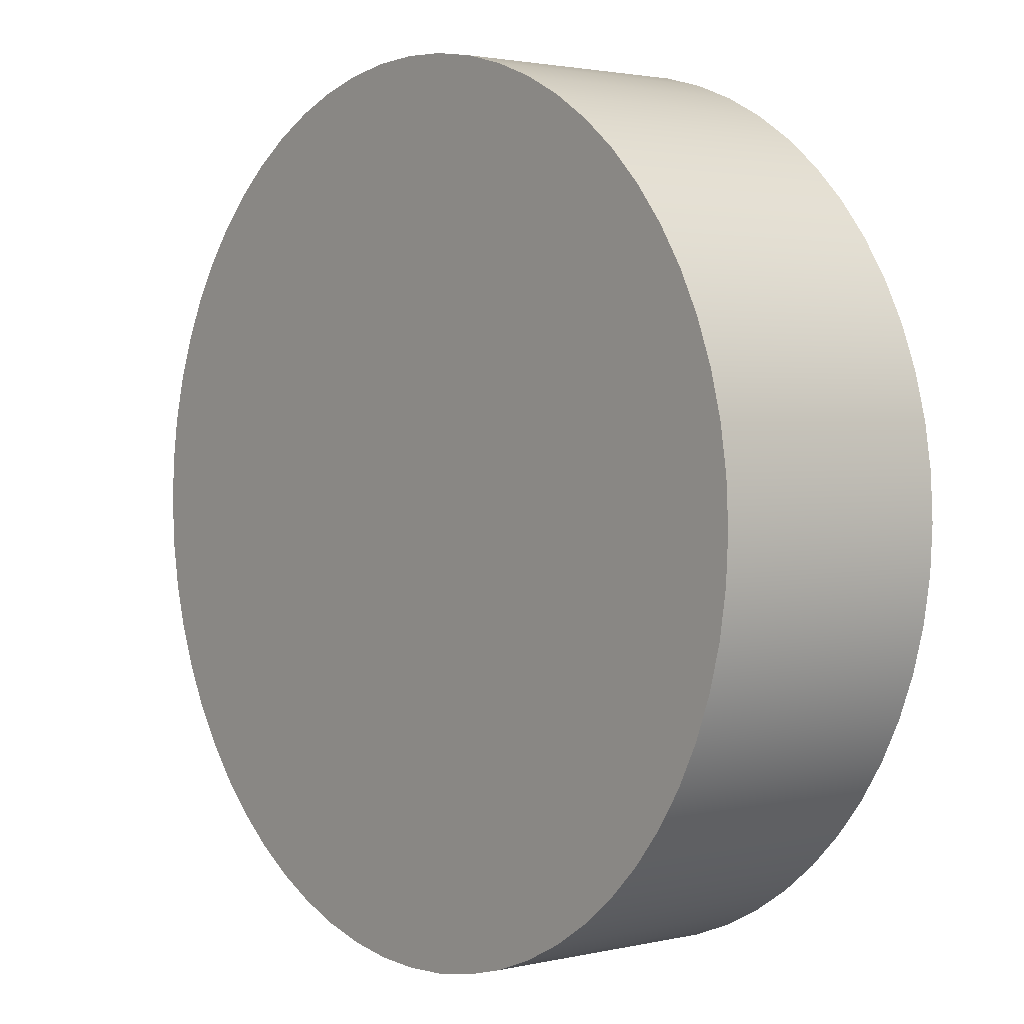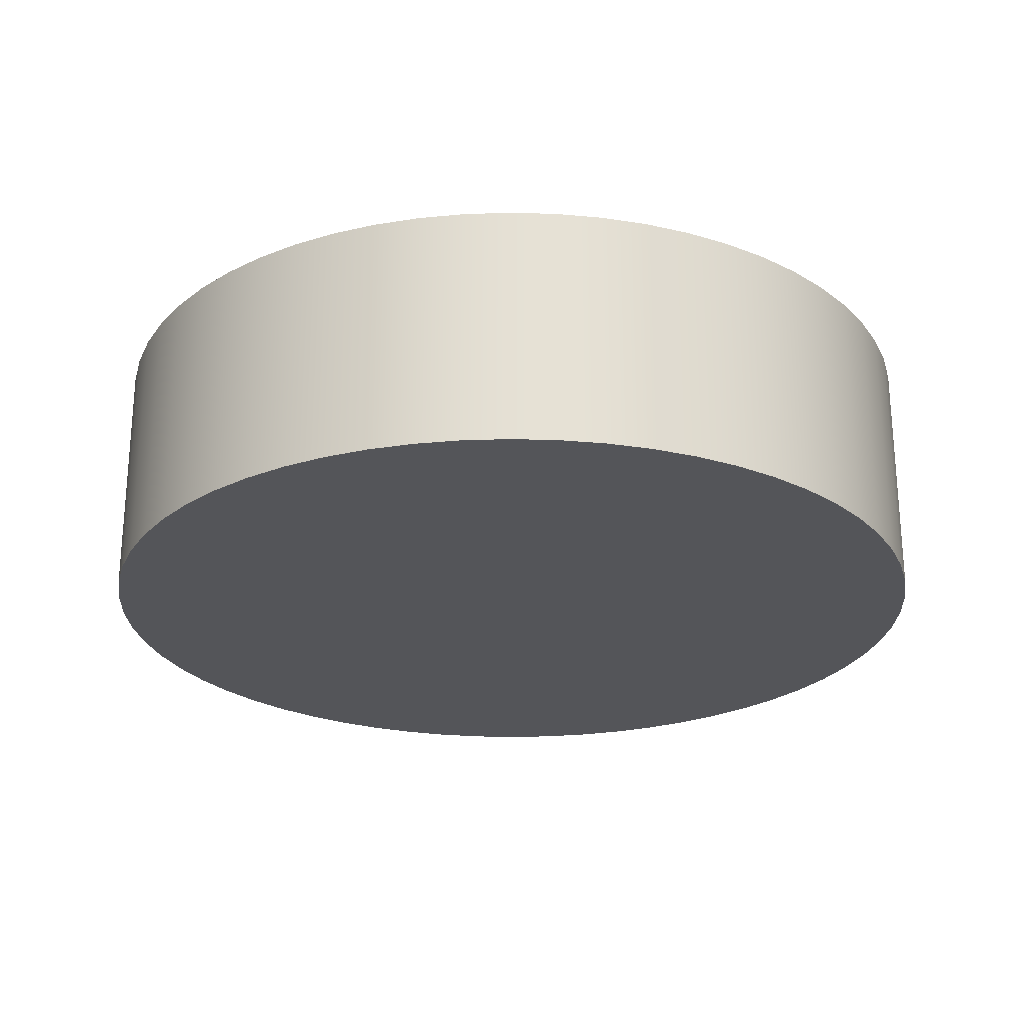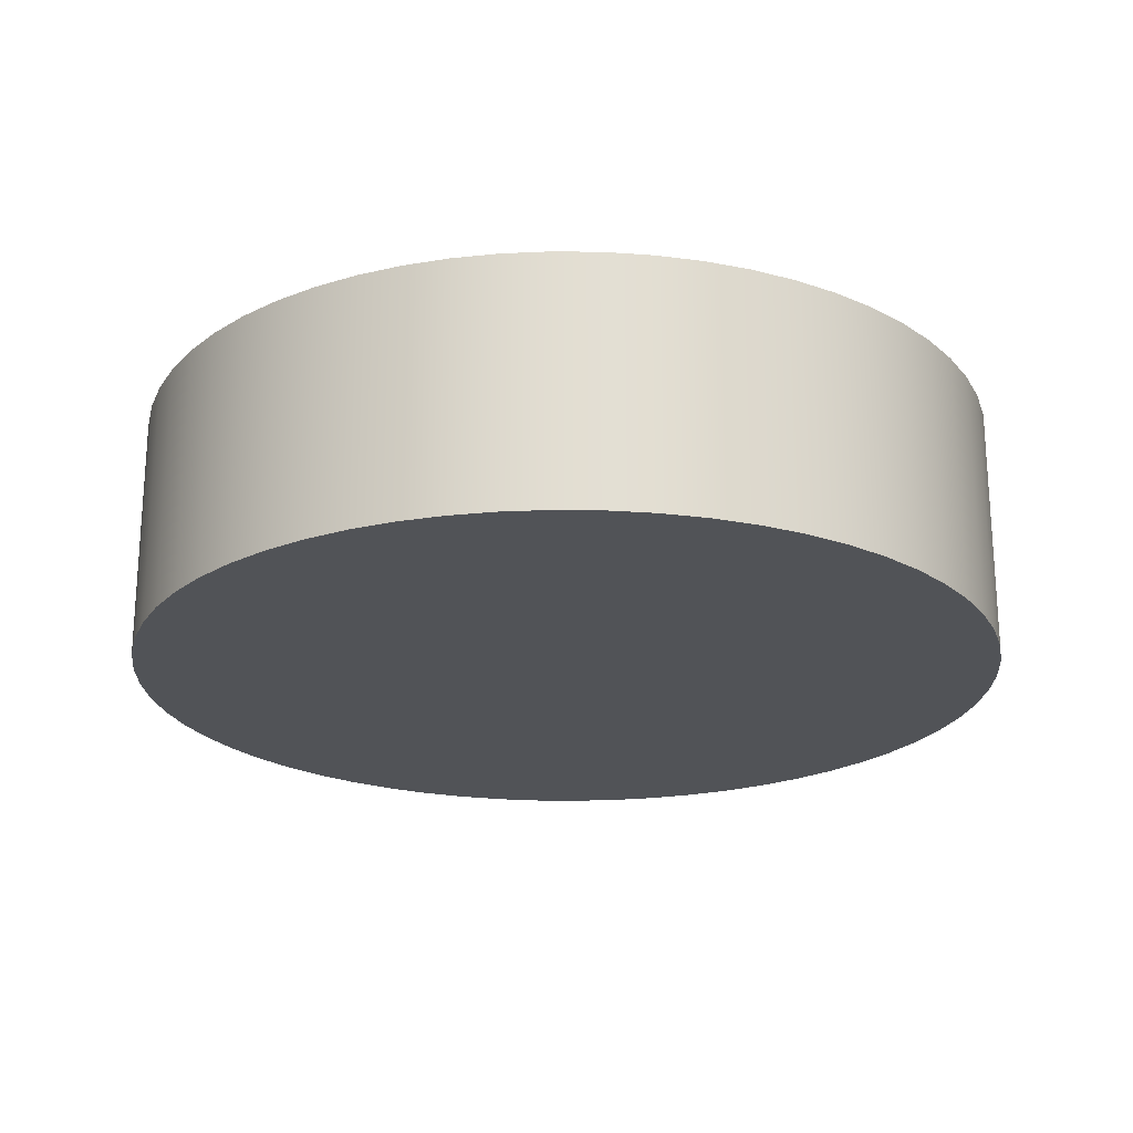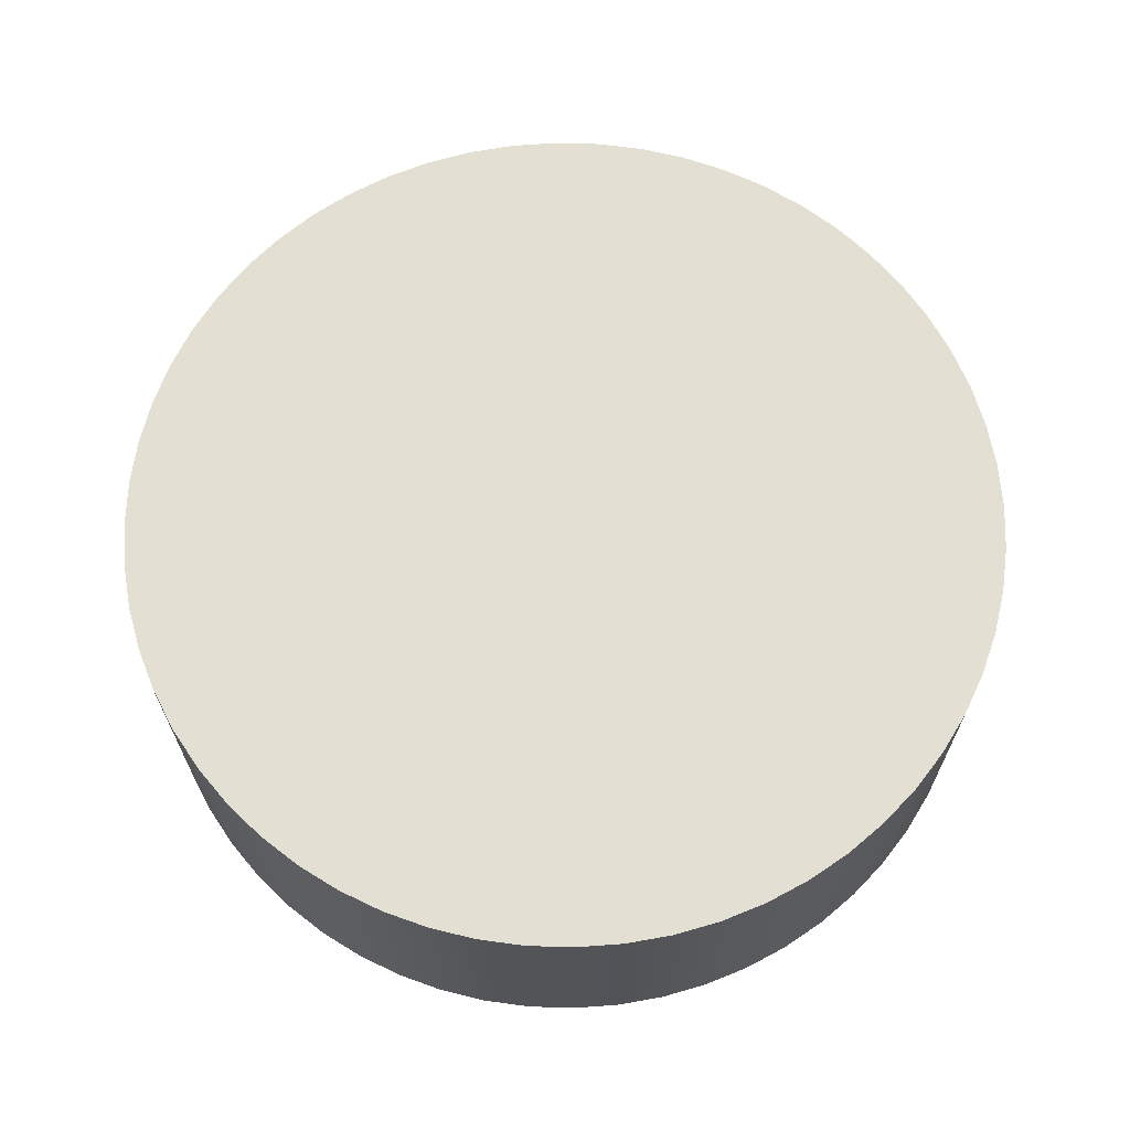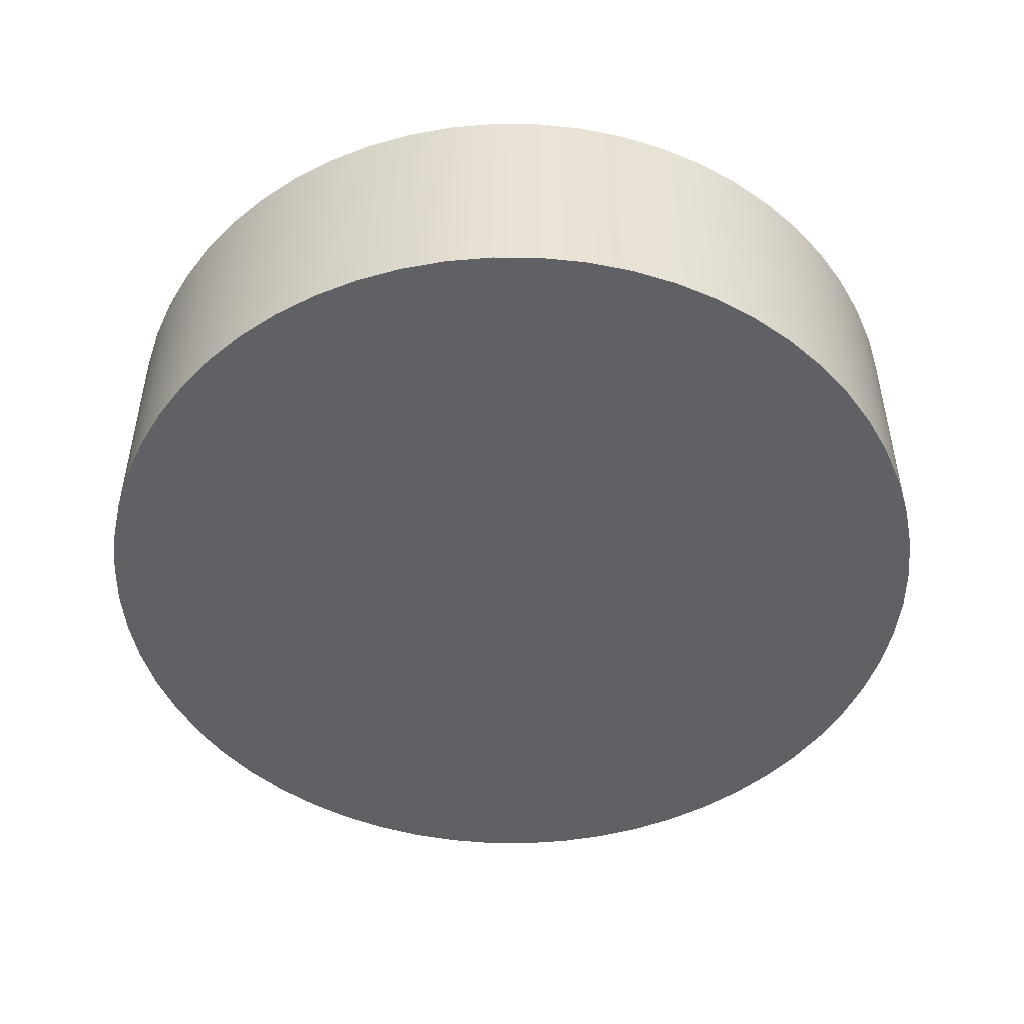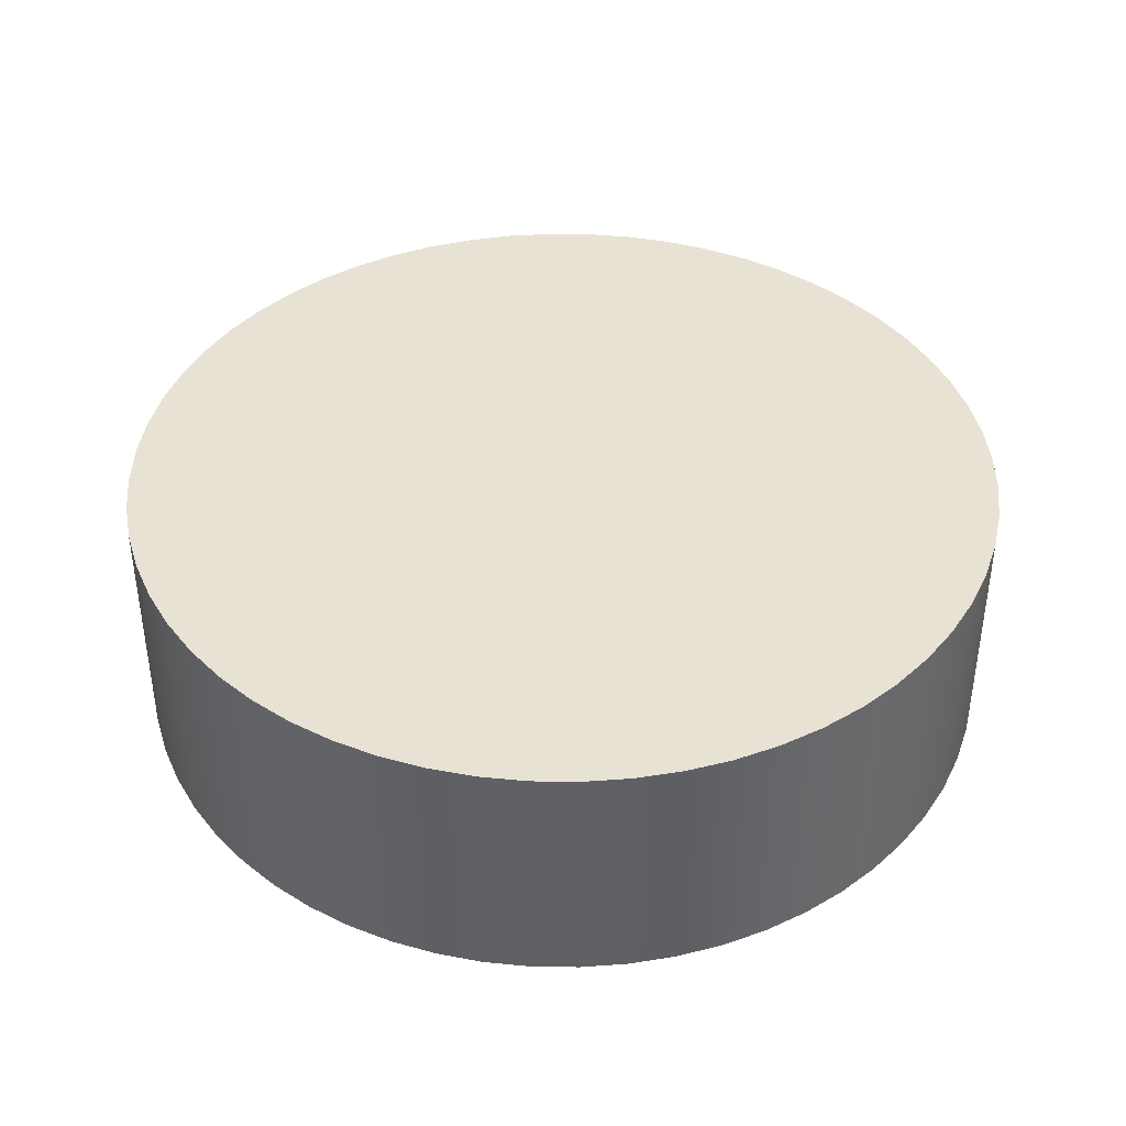
<metadata>
{"format":"obj","ext":"obj","renderer":"f3d","projection":"perspective","resolution":1024,"background":"white","views":[{"elev":2.2,"azim":51.1,"up":"+Z"},{"elev":-24.6,"azim":84.2,"up":"+Y"},{"elev":-22.0,"azim":-94.3,"up":"+Y"},{"elev":66.6,"azim":-55.2,"up":"+Y"},{"elev":-48.9,"azim":86.4,"up":"+Y"},{"elev":40.7,"azim":-56.1,"up":"+Y"}]}
</metadata>
<code>
v -1.75 1 2.143e-16
v -1.74 1 -0.1829
v -1.712 1 -0.3638
v -1.664 1 -0.5408
v -1.599 1 -0.7118
v -1.516 1 -0.875
v -1.416 1 -1.029
v -1.301 1 -1.171
v -1.171 1 -1.301
v -1.029 1 -1.416
v -0.875 1 -1.516
v -0.7118 1 -1.599
v -0.5408 1 -1.664
v -0.3638 1 -1.712
v -0.1829 1 -1.74
v 1.072e-16 1 -1.75
v 0.1829 1 -1.74
v 0.3638 1 -1.712
v 0.5408 1 -1.664
v 0.7118 1 -1.599
v 0.875 1 -1.516
v 1.029 1 -1.416
v 1.171 1 -1.301
v 1.301 1 -1.171
v 1.416 1 -1.029
v 1.516 1 -0.875
v 1.599 1 -0.7118
v 1.664 1 -0.5408
v 1.712 1 -0.3638
v 1.74 1 -0.1829
v 1.75 1 0
v 1.74 1 0.1829
v 1.712 1 0.3638
v 1.664 1 0.5408
v 1.599 1 0.7118
v 1.516 1 0.875
v 1.416 1 1.029
v 1.301 1 1.171
v 1.171 1 1.301
v 1.029 1 1.416
v 0.875 1 1.516
v 0.7118 1 1.599
v 0.5408 1 1.664
v 0.3638 1 1.712
v 0.1829 1 1.74
v 1.072e-16 1 1.75
v -0.1829 1 1.74
v -0.3638 1 1.712
v -0.5408 1 1.664
v -0.7118 1 1.599
v -0.875 1 1.516
v -1.029 1 1.416
v -1.171 1 1.301
v -1.301 1 1.171
v -1.416 1 1.029
v -1.516 1 0.875
v -1.599 1 0.7118
v -1.664 1 0.5408
v -1.712 1 0.3638
v -1.74 1 0.1829
v -1.75 0 2.143e-16
v -1.74 0 0.1829
v -1.712 0 0.3638
v -1.664 0 0.5408
v -1.599 0 0.7118
v -1.516 0 0.875
v -1.416 0 1.029
v -1.301 0 1.171
v -1.171 0 1.301
v -1.029 0 1.416
v -0.875 0 1.516
v -0.7118 0 1.599
v -0.5408 0 1.664
v -0.3638 0 1.712
v -0.1829 0 1.74
v 1.072e-16 0 1.75
v 0.1829 0 1.74
v 0.3638 0 1.712
v 0.5408 0 1.664
v 0.7118 0 1.599
v 0.875 0 1.516
v 1.029 0 1.416
v 1.171 0 1.301
v 1.301 0 1.171
v 1.416 0 1.029
v 1.516 0 0.875
v 1.599 0 0.7118
v 1.664 0 0.5408
v 1.712 0 0.3638
v 1.74 0 0.1829
v 1.75 0 0
v 1.74 0 -0.1829
v 1.712 0 -0.3638
v 1.664 0 -0.5408
v 1.599 0 -0.7118
v 1.516 0 -0.875
v 1.416 0 -1.029
v 1.301 0 -1.171
v 1.171 0 -1.301
v 1.029 0 -1.416
v 0.875 0 -1.516
v 0.7118 0 -1.599
v 0.5408 0 -1.664
v 0.3638 0 -1.712
v 0.1829 0 -1.74
v 1.072e-16 0 -1.75
v -0.1829 0 -1.74
v -0.3638 0 -1.712
v -0.5408 0 -1.664
v -0.7118 0 -1.599
v -0.875 0 -1.516
v -1.029 0 -1.416
v -1.171 0 -1.301
v -1.301 0 -1.171
v -1.416 0 -1.029
v -1.516 0 -0.875
v -1.599 0 -0.7118
v -1.664 0 -0.5408
v -1.712 0 -0.3638
v -1.74 0 -0.1829
v -1.75 0 2.143e-16
v -1.75 1 2.143e-16
v -1.75 1 2.143e-16
v -1.74 1 0.1829
v -1.712 1 0.3638
v -1.664 1 0.5408
v -1.599 1 0.7118
v -1.516 1 0.875
v -1.416 1 1.029
v -1.301 1 1.171
v -1.171 1 1.301
v -1.029 1 1.416
v -0.875 1 1.516
v -0.7118 1 1.599
v -0.5408 1 1.664
v -0.3638 1 1.712
v -0.1829 1 1.74
v 1.072e-16 1 1.75
v 0.1829 1 1.74
v 0.3638 1 1.712
v 0.5408 1 1.664
v 0.7118 1 1.599
v 0.875 1 1.516
v 1.029 1 1.416
v 1.171 1 1.301
v 1.301 1 1.171
v 1.416 1 1.029
v 1.516 1 0.875
v 1.599 1 0.7118
v 1.664 1 0.5408
v 1.712 1 0.3638
v 1.74 1 0.1829
v 1.75 1 0
v 1.74 1 -0.1829
v 1.712 1 -0.3638
v 1.664 1 -0.5408
v 1.599 1 -0.7118
v 1.516 1 -0.875
v 1.416 1 -1.029
v 1.301 1 -1.171
v 1.171 1 -1.301
v 1.029 1 -1.416
v 0.875 1 -1.516
v 0.7118 1 -1.599
v 0.5408 1 -1.664
v 0.3638 1 -1.712
v 0.1829 1 -1.74
v 1.072e-16 1 -1.75
v -0.1829 1 -1.74
v -0.3638 1 -1.712
v -0.5408 1 -1.664
v -0.7118 1 -1.599
v -0.875 1 -1.516
v -1.029 1 -1.416
v -1.171 1 -1.301
v -1.301 1 -1.171
v -1.416 1 -1.029
v -1.516 1 -0.875
v -1.599 1 -0.7118
v -1.664 1 -0.5408
v -1.712 1 -0.3638
v -1.74 1 -0.1829
v -1.75 0 2.143e-16
v -1.74 0 -0.1829
v -1.712 0 -0.3638
v -1.664 0 -0.5408
v -1.599 0 -0.7118
v -1.516 0 -0.875
v -1.416 0 -1.029
v -1.301 0 -1.171
v -1.171 0 -1.301
v -1.029 0 -1.416
v -0.875 0 -1.516
v -0.7118 0 -1.599
v -0.5408 0 -1.664
v -0.3638 0 -1.712
v -0.1829 0 -1.74
v 1.072e-16 0 -1.75
v 0.1829 0 -1.74
v 0.3638 0 -1.712
v 0.5408 0 -1.664
v 0.7118 0 -1.599
v 0.875 0 -1.516
v 1.029 0 -1.416
v 1.171 0 -1.301
v 1.301 0 -1.171
v 1.416 0 -1.029
v 1.516 0 -0.875
v 1.599 0 -0.7118
v 1.664 0 -0.5408
v 1.712 0 -0.3638
v 1.74 0 -0.1829
v 1.75 0 0
v 1.74 0 0.1829
v 1.712 0 0.3638
v 1.664 0 0.5408
v 1.599 0 0.7118
v 1.516 0 0.875
v 1.416 0 1.029
v 1.301 0 1.171
v 1.171 0 1.301
v 1.029 0 1.416
v 0.875 0 1.516
v 0.7118 0 1.599
v 0.5408 0 1.664
v 0.3638 0 1.712
v 0.1829 0 1.74
v 1.072e-16 0 1.75
v -0.1829 0 1.74
v -0.3638 0 1.712
v -0.5408 0 1.664
v -0.7118 0 1.599
v -0.875 0 1.516
v -1.029 0 1.416
v -1.171 0 1.301
v -1.301 0 1.171
v -1.416 0 1.029
v -1.516 0 0.875
v -1.599 0 0.7118
v -1.664 0 0.5408
v -1.712 0 0.3638
v -1.74 0 0.1829
g 062b3cc0-e2a0-11ea-a06e-54bf646e7e1f
f 2 120 1
f 1 120 121
f 122 61 60
f 60 61 62
f 60 62 59
f 59 62 63
f 59 63 58
f 58 63 64
f 58 64 57
f 57 64 65
f 57 65 56
f 56 65 66
f 56 66 55
f 55 66 67
f 55 67 54
f 54 67 68
f 54 68 53
f 53 68 69
f 53 69 52
f 52 69 70
f 52 70 51
f 51 70 71
f 51 71 50
f 50 71 72
f 50 72 49
f 49 72 73
f 49 73 48
f 48 73 74
f 48 74 47
f 47 74 75
f 47 75 46
f 46 75 76
f 46 76 45
f 45 76 77
f 45 77 44
f 44 77 78
f 44 78 43
f 43 78 79
f 43 79 42
f 42 79 80
f 42 80 41
f 41 80 81
f 41 81 40
f 40 81 82
f 40 82 39
f 39 82 83
f 39 83 38
f 38 83 84
f 38 84 37
f 37 84 85
f 37 85 36
f 36 85 86
f 36 86 35
f 35 86 87
f 35 87 34
f 34 87 88
f 34 88 33
f 33 88 89
f 33 89 32
f 32 89 90
f 32 90 31
f 31 90 91
f 31 91 30
f 30 91 92
f 30 92 29
f 29 92 93
f 29 93 28
f 28 93 94
f 28 94 27
f 27 94 95
f 27 95 26
f 26 95 96
f 26 96 25
f 25 96 97
f 25 97 24
f 24 97 98
f 24 98 23
f 23 98 99
f 23 99 22
f 22 99 100
f 22 100 21
f 21 100 101
f 21 101 20
f 20 101 102
f 20 102 19
f 19 102 103
f 19 103 18
f 18 103 104
f 18 104 17
f 17 104 105
f 17 105 16
f 16 105 106
f 16 106 15
f 15 106 107
f 15 107 14
f 14 107 108
f 14 108 13
f 13 108 109
f 13 109 12
f 12 109 110
f 12 110 11
f 11 110 111
f 11 111 10
f 10 111 112
f 10 112 9
f 9 112 113
f 9 113 8
f 8 113 114
f 8 114 7
f 7 114 115
f 7 115 6
f 6 115 116
f 6 116 5
f 5 116 117
f 5 117 4
f 4 117 118
f 4 118 3
f 3 118 119
f 3 119 2
f 2 119 120
g 062ce73a-e2a0-11ea-ae91-54bf646e7e1f
f 124 152 123
f 123 152 153
f 123 153 182
f 182 153 154
f 182 154 181
f 181 154 155
f 181 155 180
f 180 155 156
f 180 156 179
f 179 156 157
f 179 157 178
f 178 157 158
f 178 158 177
f 177 158 159
f 177 159 176
f 176 159 160
f 176 160 175
f 175 160 161
f 175 161 174
f 174 161 162
f 174 162 173
f 173 162 163
f 173 163 172
f 172 163 164
f 172 164 171
f 171 164 165
f 171 165 170
f 170 165 166
f 170 166 169
f 169 166 167
f 169 167 168
f 152 124 151
f 151 124 125
f 151 125 150
f 150 125 126
f 150 126 149
f 149 126 127
f 149 127 148
f 148 127 128
f 148 128 147
f 147 128 129
f 147 129 146
f 146 129 130
f 146 130 145
f 145 130 131
f 145 131 144
f 144 131 132
f 144 132 143
f 143 132 133
f 143 133 142
f 142 133 134
f 142 134 141
f 141 134 135
f 141 135 140
f 140 135 136
f 140 136 139
f 139 136 137
f 139 137 138
g 062e6ad4-e2a0-11ea-8fea-54bf646e7e1f
f 184 212 183
f 183 212 213
f 183 213 242
f 242 213 214
f 242 214 241
f 241 214 215
f 241 215 240
f 240 215 216
f 240 216 239
f 239 216 217
f 239 217 238
f 238 217 218
f 238 218 237
f 237 218 219
f 237 219 236
f 236 219 220
f 236 220 235
f 235 220 221
f 235 221 234
f 234 221 222
f 234 222 233
f 233 222 223
f 233 223 232
f 232 223 224
f 232 224 231
f 231 224 225
f 231 225 230
f 230 225 226
f 230 226 229
f 229 226 227
f 229 227 228
f 212 184 211
f 211 184 185
f 211 185 210
f 210 185 186
f 210 186 209
f 209 186 187
f 209 187 208
f 208 187 188
f 208 188 207
f 207 188 189
f 207 189 206
f 206 189 190
f 206 190 205
f 205 190 191
f 205 191 204
f 204 191 192
f 204 192 203
f 203 192 193
f 203 193 202
f 202 193 194
f 202 194 201
f 201 194 195
f 201 195 200
f 200 195 196
f 200 196 199
f 199 196 197
f 199 197 198

</code>
